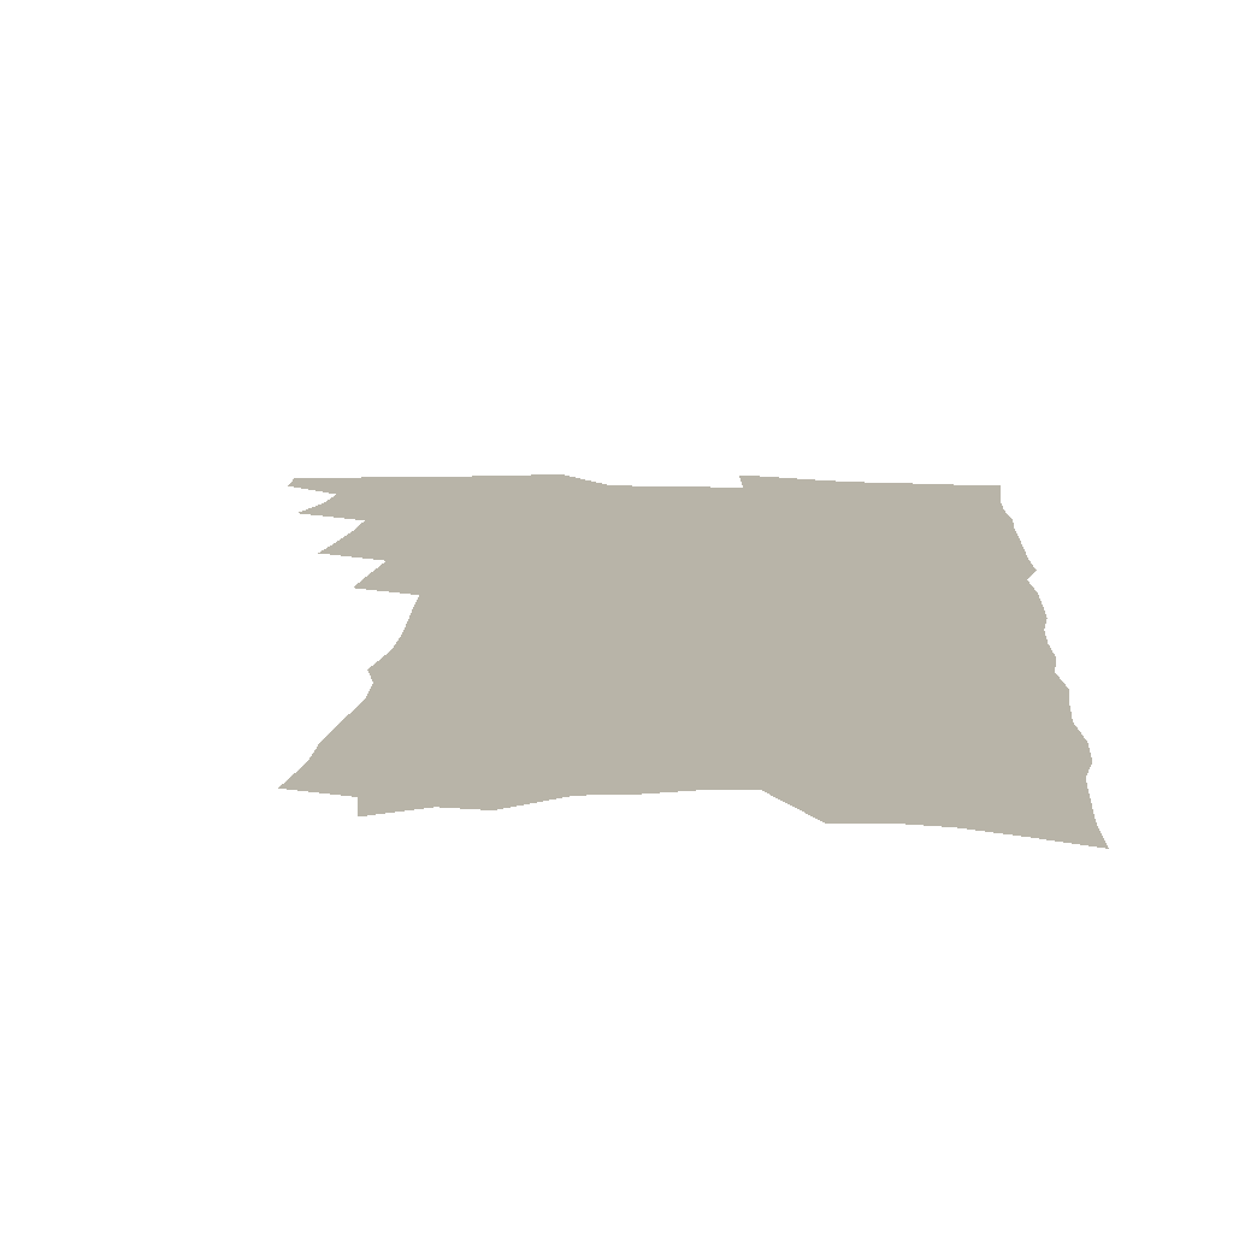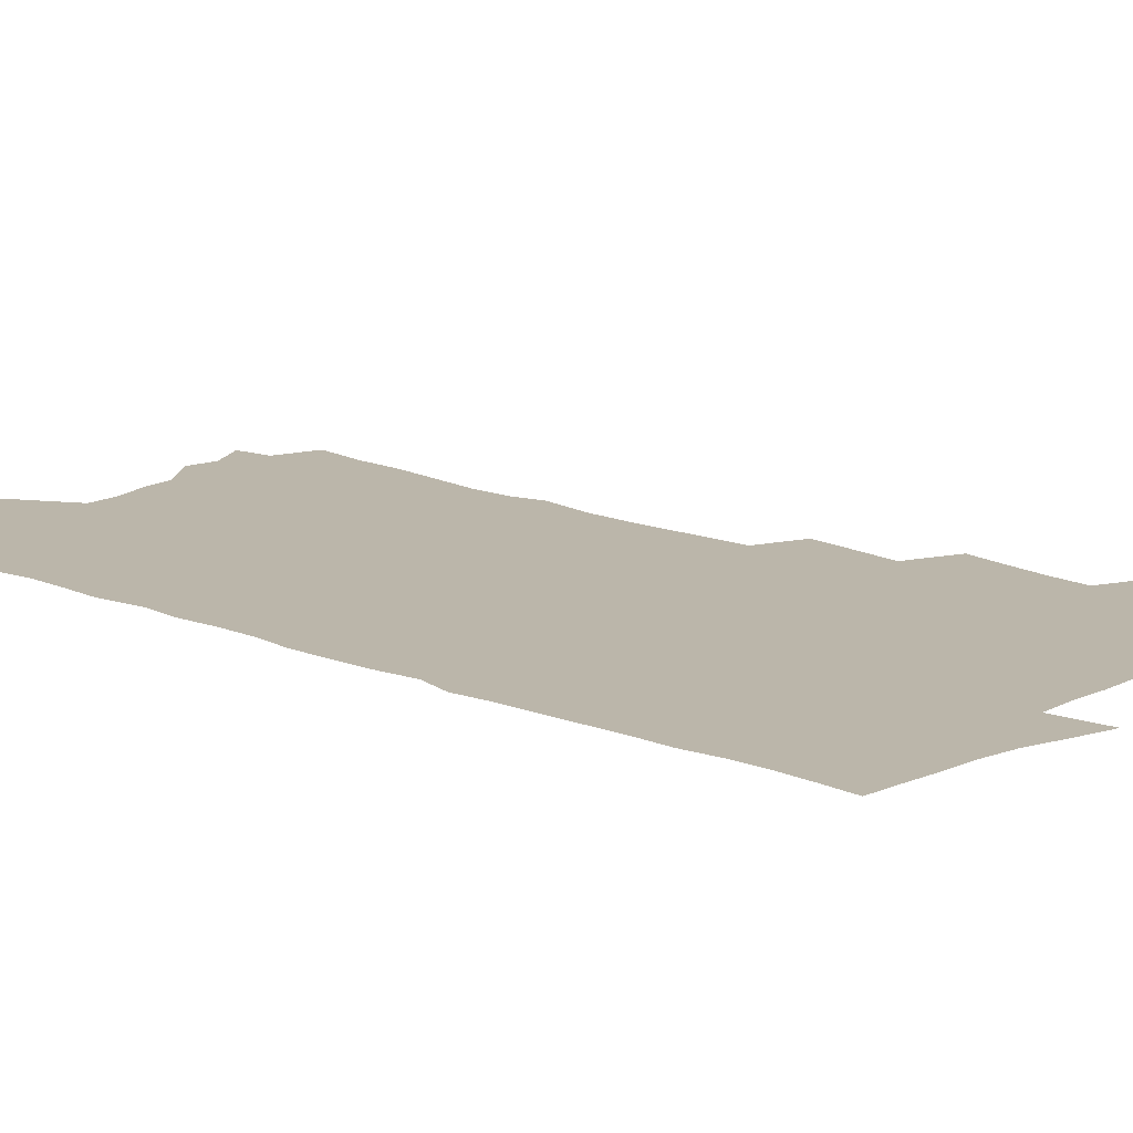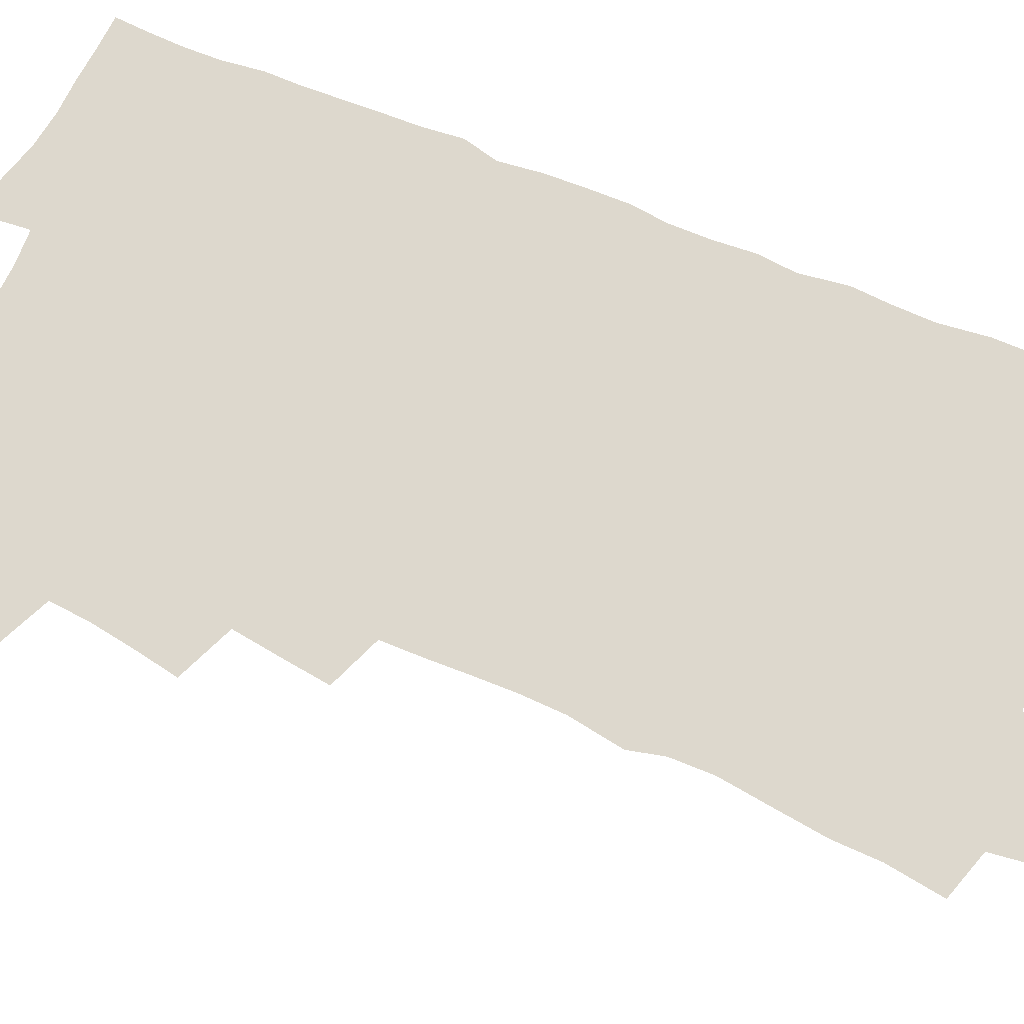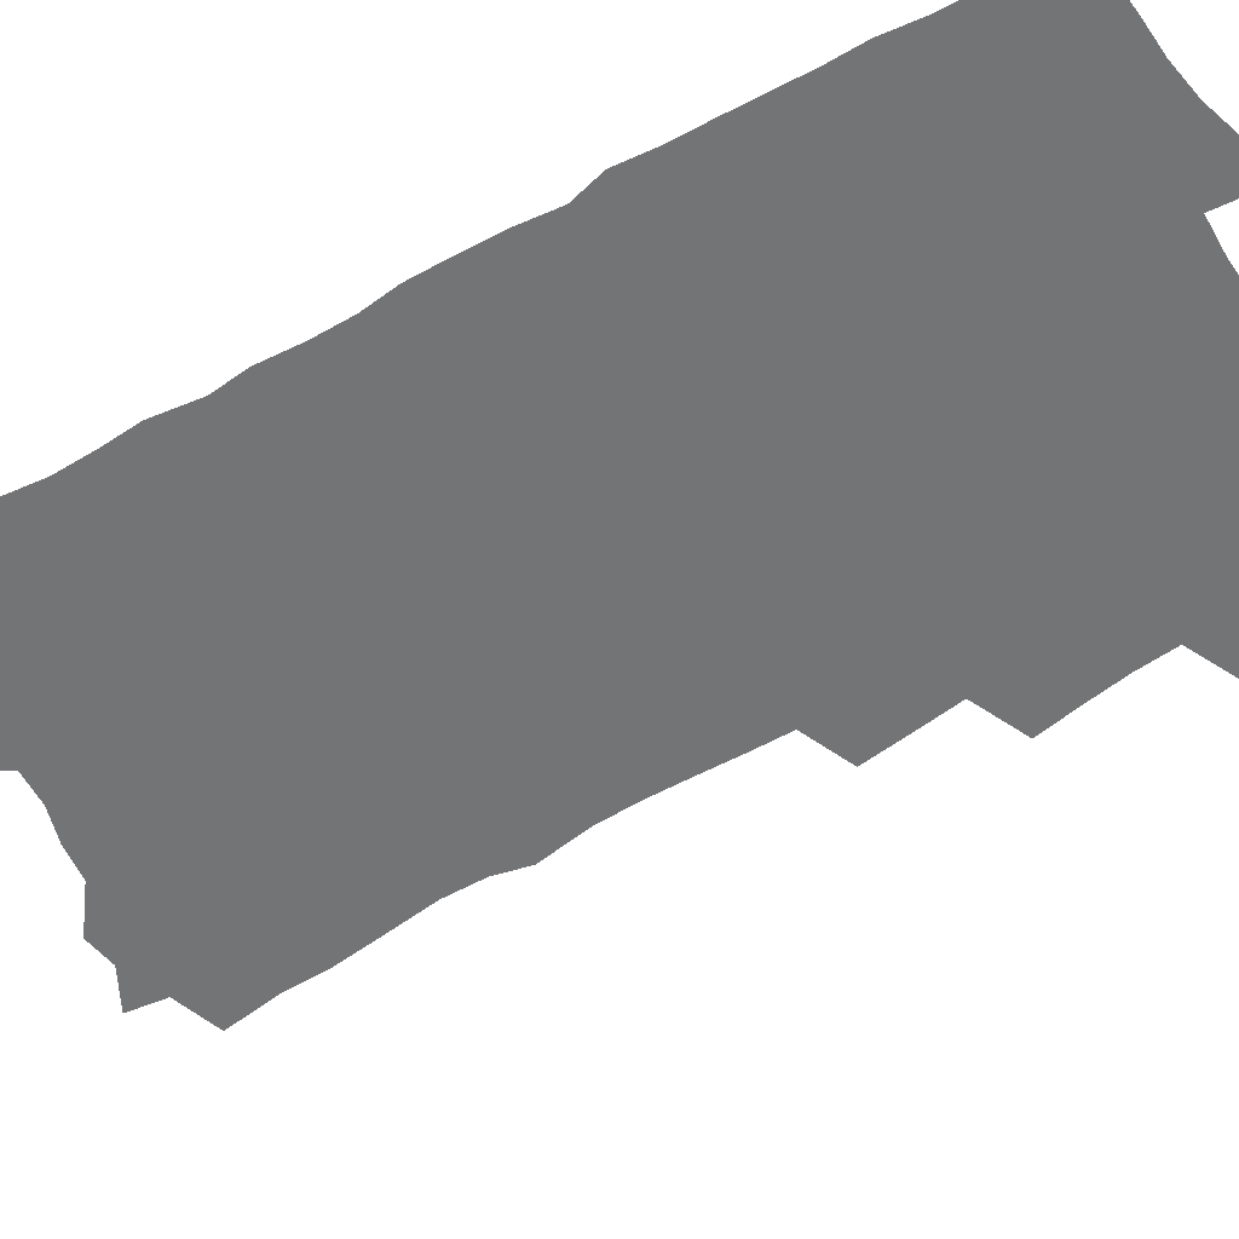
<metadata>
{"format":"obj","ext":"obj","renderer":"f3d","projection":"perspective","resolution":1024,"background":"white","views":[{"elev":13.0,"azim":3.5,"up":"+Z"},{"elev":14.1,"azim":132.6,"up":"+Z"},{"elev":72.1,"azim":-67.3,"up":"+Z"},{"elev":-56.1,"azim":121.0,"up":"+Z"}]}
</metadata>
<code>
v 468.4 545.8 0
v 468.5 560 0
v 478.2 501.1 0
v 484.1 517.5 0
v 486.4 532.6 0
v 486.2 546.7 0
v 484 561.2 0
v 493.7 441.2 0
v 496.9 458.4 0
v 499.6 475 0
v 501 490.6 0
v 504.2 506.3 0
v 503 519.8 0
v 502.2 533.8 0
v 500.9 547.9 0
v 498 563.7 0
v 510.3 394.9 0
v 512.7 413.4 0
v 515.3 431.9 0
v 516.5 448 0
v 516.7 463 0
v 514.3 476.5 0
v 518.1 493.1 0
v 519.2 507.6 0
v 518.3 521 0
v 517 535 0
v 515.2 549.7 0
v 513.3 564.3 0
v 521.8 188.2 0
v 525 210.6 0
v 525.5 228.9 0
v 528 249.3 0
v 530.6 269.6 0
v 530.4 286.2 0
v 527.2 299.7 0
v 530.6 320.7 0
v 531.2 338 0
v 530.9 354.4 0
v 530.4 370.4 0
v 530.2 386.7 0
v 529.9 402.8 0
v 530.7 419.3 0
v 530.8 434.6 0
v 532.5 450.9 0
v 533.7 466.3 0
v 533.4 480.4 0
v 532.6 494.3 0
v 532.5 508.1 0
v 532.3 521.9 0
v 531.8 536 0
v 529.5 551.4 0
v 527.4 566.8 0
v 542.6 166.8 0
v 540.6 182.2 0
v 540.6 200.3 0
v 545.4 225.1 0
v 546.8 244.5 0
v 548 263 0
v 547.1 278.5 0
v 547.5 295.8 0
v 546.2 311 0
v 548.6 330.9 0
v 547.2 345.3 0
v 547.4 361.5 0
v 547.3 377.4 0
v 546.2 391.9 0
v 546.2 407.5 0
v 548 424.6 0
v 547.9 439 0
v 547.3 452.8 0
v 547.7 467.3 0
v 548.4 481.8 0
v 548.5 495.5 0
v 548.4 509.1 0
v 548 522.7 0
v 546.2 537.3 0
v 543.9 553.1 0
v 541.5 569 0
v 558.6 175.4 0
v 560.2 195.7 0
v 561.9 217.1 0
v 562.1 234.7 0
v 563.8 254.6 0
v 563.8 271.2 0
v 563.2 286.7 0
v 562.6 302.4 0
v 562 318.1 0
v 563.3 336.6 0
v 562.8 351.5 0
v 562.7 367.1 0
v 561.4 380.9 0
v 561 395.6 0
v 560.8 410.4 0
v 562.2 426.6 0
v 562.2 440.9 0
v 561.8 454.6 0
v 562.6 469.2 0
v 562.9 482.9 0
v 563.1 496.4 0
v 563.4 509.7 0
v 563.2 522.7 0
v 561.3 537.1 0
v 558.6 553.8 0
v 555.4 572.4 0
v 571.5 173.5 0
v 576.5 206 0
v 577.4 225.5 0
v 577.1 241.7 0
v 577.5 259.1 0
v 577 274.7 0
v 576.8 290.9 0
v 576.1 306 0
v 576.4 323.4 0
v 576.5 339.4 0
v 576.6 355.3 0
v 576.5 370.3 0
v 576.2 384.9 0
v 576.3 399.9 0
v 576.2 414.5 0
v 575.7 427.9 0
v 575.8 442 0
v 575.7 455.8 0
v 576.7 470.5 0
v 576.3 483.5 0
v 576.9 497.2 0
v 577.1 510.2 0
v 576.5 523.3 0
v 575.4 537.3 0
v 573.9 552.8 0
v 588.5 186.5 0
v 590.9 212.8 0
v 591.7 232.3 0
v 590.9 246.2 0
v 590.7 262.5 0
v 590.4 278.7 0
v 589.7 293.2 0
v 589.5 309.4 0
v 589.4 325.5 0
v 589.3 341 0
v 589.6 357.8 0
v 589.4 371.3 0
v 589.7 387.3 0
v 589.6 401.7 0
v 589.5 415.8 0
v 590 430.5 0
v 589.1 443.2 0
v 589.8 457.8 0
v 590 471.2 0
v 589.9 484.3 0
v 590 497.4 0
v 590.2 510.5 0
v 589.8 523.8 0
v 589.1 538.1 0
v 588.2 553.2 0
v 602.3 188.2 0
v 603.8 214.7 0
v 604 232.1 0
v 603.5 246.7 0
v 603.4 264.1 0
v 603.3 280.9 0
v 602.9 296.5 0
v 602.8 312.6 0
v 602.7 328.6 0
v 602.3 343.1 0
v 602.2 356.6 0
v 602.3 372.8 0
v 602.5 388.1 0
v 602.6 402.9 0
v 602.5 416.4 0
v 602.7 431.5 0
v 602.4 444.3 0
v 603.1 458.8 0
v 603 471.6 0
v 602.9 484.5 0
v 602.9 497.2 0
v 603.5 510.5 0
v 603.4 523.9 0
v 603.4 537.4 0
v 602.8 552.4 0
v 616.3 192.5 0
v 616.6 214 0
v 616.6 233.6 0
v 616.4 249.3 0
v 616.1 265 0
v 615.9 282.4 0
v 615.6 296.9 0
v 615.4 313 0
v 615.3 328.4 0
v 615.1 343.9 0
v 614.9 358.3 0
v 614.9 373.9 0
v 615.5 386.9 0
v 615.4 402.2 0
v 615.4 416.1 0
v 615.4 431.3 0
v 615.5 445.1 0
v 615.7 458.8 0
v 616 471.8 0
v 616.4 484.8 0
v 616.9 497.8 0
v 616.7 510.7 0
v 616.9 523.7 0
v 617.2 536.9 0
v 616.7 552.8 0
v 614.8 574.4 0
v 629.8 193.3 0
v 629.5 214.9 0
v 629.3 232.6 0
v 628.9 250.1 0
v 628.7 265.3 0
v 628.4 282.7 0
v 628.2 297.7 0
v 628 313.7 0
v 627.9 328.6 0
v 627.8 344.7 0
v 627.6 359.5 0
v 628.1 371.9 0
v 628.1 388.8 0
v 628 403.1 0
v 628.3 416.2 0
v 628.3 430.9 0
v 628.3 444.7 0
v 628.3 458.6 0
v 628.8 471.3 0
v 629.7 483.8 0
v 629.6 497.9 0
v 629.9 510.5 0
v 630.4 523.3 0
v 630.6 536.9 0
v 631 550.7 0
v 629.8 570.3 0
v 644.3 167.8 0
v 643.2 193 0
v 642.8 212.5 0
v 642.3 231 0
v 642.1 247.6 0
v 641.3 266.3 0
v 641 282.3 0
v 640.9 297.3 0
v 641.4 311 0
v 640.2 330.3 0
v 640.6 343.5 0
v 640.2 359.3 0
v 640.6 373.1 0
v 640.8 387.3 0
v 640.6 401.8 0
v 641.7 414.5 0
v 641 430.6 0
v 641.5 443.6 0
v 641.5 457.3 0
v 641.9 470.4 0
v 642.5 483.5 0
v 642.7 497.2 0
v 643.4 510 0
v 643.6 523.1 0
v 644.2 536.5 0
v 644.7 550.2 0
v 645.3 565.7 0
v 657.9 169.1 0
v 657.3 189.2 0
v 656.4 209.5 0
v 655.4 228.8 0
v 655.3 245.4 0
v 654.4 263.5 0
v 654.4 279.2 0
v 653.4 296.4 0
v 654.3 310 0
v 653.4 327.2 0
v 653.2 342.5 0
v 653.3 357.2 0
v 654 370.7 0
v 653.7 385.9 0
v 655.2 398.8 0
v 654.3 415 0
v 654.2 429 0
v 654.7 442.4 0
v 655 455.8 0
v 655 469.5 0
v 655.7 482.3 0
v 655.1 497.4 0
v 656.3 509.6 0
v 657.1 522.6 0
v 657.6 535.8 0
v 658.5 549.7 0
v 659.5 563.5 0
v 671.9 166.6 0
v 671.4 185.4 0
v 671.1 203.9 0
v 670.3 222.8 0
v 669.3 241.3 0
v 670 256.8 0
v 668.6 274.9 0
v 668.2 291.2 0
v 668.1 306.8 0
v 667.2 323.4 0
v 669.1 336.4 0
v 667.3 353.9 0
v 666.9 369.1 0
v 667.6 382.9 0
v 668.7 396.6 0
v 668.2 412 0
v 669.2 425.6 0
v 668.5 440.3 0
v 668.3 454.5 0
v 668.7 468 0
v 669 481.6 0
v 668.6 495.6 0
v 670.6 508.3 0
v 670.2 522.2 0
v 670.7 534.8 0
v 672.2 548.7 0
v 673.3 562.7 0
v 687.4 160.3 0
v 687.5 177.9 0
v 685.7 199.1 0
v 685.1 217.4 0
v 685.6 233.7 0
v 684.6 251.6 0
v 684.5 268.1 0
v 684.7 284 0
v 683.3 301.4 0
v 681.8 318.6 0
v 682.8 333.1 0
v 683.1 348.1 0
v 682.2 364 0
v 684.6 377.2 0
v 682.9 393.8 0
v 683.9 407.8 0
v 683.6 422.8 0
v 682.5 438.1 0
v 682.2 452.4 0
v 683.5 465.6 0
v 684 479.4 0
v 685.1 493 0
v 684 507.7 0
v 684.7 521 0
v 685.3 534.4 0
v 685.6 547.7 0
v 686.9 561.4 0
v 703.8 152.8 0
v 702.5 173 0
v 702.7 190.5 0
v 702.8 207.7 0
v 705.5 222.1 0
v 705.5 239 0
v 703.4 258 0
v 703.7 273.9 0
v 704.7 289.3 0
v 702.2 307.8 0
v 703.6 322.5 0
v 702.4 339.2 0
v 702.3 354.8 0
v 704 369 0
v 703.7 384.7 0
v 703.2 400.4 0
v 701.2 417.1 0
v 704.6 430.4 0
v 703.1 446 0
v 702.7 460.7 0
v 702.1 475.3 0
v 701.4 490 0
v 701.5 504.3 0
v 699.6 519.6 0
v 699.2 533.6 0
v 699.7 547 0
v 700.5 560.4 0
v 706 586 0
f 5 6 1
f 1 6 2
f 6 7 2
f 11 12 3
f 3 12 4
f 12 13 4
f 4 13 5
f 13 14 5
f 5 14 6
f 14 15 6
f 6 15 7
f 15 16 7
f 19 20 8
f 8 20 9
f 20 21 9
f 9 21 10
f 21 22 10
f 10 22 11
f 22 23 11
f 11 23 12
f 23 24 12
f 12 24 13
f 24 25 13
f 13 25 14
f 25 26 14
f 14 26 15
f 26 27 15
f 15 27 16
f 27 28 16
f 40 41 17
f 17 41 18
f 41 42 18
f 18 42 19
f 42 43 19
f 19 43 20
f 43 44 20
f 20 44 21
f 44 45 21
f 21 45 22
f 45 46 22
f 22 46 23
f 46 47 23
f 23 47 24
f 47 48 24
f 24 48 25
f 48 49 25
f 25 49 26
f 49 50 26
f 26 50 27
f 50 51 27
f 27 51 28
f 51 52 28
f 54 55 29
f 29 55 30
f 55 56 30
f 30 56 31
f 56 57 31
f 31 57 32
f 57 58 32
f 32 58 33
f 58 59 33
f 33 59 34
f 59 60 34
f 34 60 35
f 60 61 35
f 35 61 36
f 61 62 36
f 36 62 37
f 62 63 37
f 37 63 38
f 63 64 38
f 38 64 39
f 64 65 39
f 39 65 40
f 65 66 40
f 40 66 41
f 66 67 41
f 41 67 42
f 67 68 42
f 42 68 43
f 68 69 43
f 43 69 44
f 69 70 44
f 44 70 45
f 70 71 45
f 45 71 46
f 71 72 46
f 46 72 47
f 72 73 47
f 47 73 48
f 73 74 48
f 48 74 49
f 74 75 49
f 49 75 50
f 75 76 50
f 50 76 51
f 76 77 51
f 51 77 52
f 77 78 52
f 53 79 54
f 79 80 54
f 54 80 55
f 80 81 55
f 55 81 56
f 81 82 56
f 56 82 57
f 82 83 57
f 57 83 58
f 83 84 58
f 58 84 59
f 84 85 59
f 59 85 60
f 85 86 60
f 60 86 61
f 86 87 61
f 61 87 62
f 87 88 62
f 62 88 63
f 88 89 63
f 63 89 64
f 89 90 64
f 64 90 65
f 90 91 65
f 65 91 66
f 91 92 66
f 66 92 67
f 92 93 67
f 67 93 68
f 93 94 68
f 68 94 69
f 94 95 69
f 69 95 70
f 95 96 70
f 70 96 71
f 96 97 71
f 71 97 72
f 97 98 72
f 72 98 73
f 98 99 73
f 73 99 74
f 99 100 74
f 74 100 75
f 100 101 75
f 75 101 76
f 101 102 76
f 76 102 77
f 102 103 77
f 77 103 78
f 103 104 78
f 79 105 80
f 105 106 80
f 80 106 81
f 106 107 81
f 81 107 82
f 107 108 82
f 82 108 83
f 108 109 83
f 83 109 84
f 109 110 84
f 84 110 85
f 110 111 85
f 85 111 86
f 111 112 86
f 86 112 87
f 112 113 87
f 87 113 88
f 113 114 88
f 88 114 89
f 114 115 89
f 89 115 90
f 115 116 90
f 90 116 91
f 116 117 91
f 91 117 92
f 117 118 92
f 92 118 93
f 118 119 93
f 93 119 94
f 119 120 94
f 94 120 95
f 120 121 95
f 95 121 96
f 121 122 96
f 96 122 97
f 122 123 97
f 97 123 98
f 123 124 98
f 98 124 99
f 124 125 99
f 99 125 100
f 125 126 100
f 100 126 101
f 126 127 101
f 101 127 102
f 127 128 102
f 102 128 103
f 128 129 103
f 103 129 104
f 105 130 106
f 130 131 106
f 106 131 107
f 131 132 107
f 107 132 108
f 132 133 108
f 108 133 109
f 133 134 109
f 109 134 110
f 134 135 110
f 110 135 111
f 135 136 111
f 111 136 112
f 136 137 112
f 112 137 113
f 137 138 113
f 113 138 114
f 138 139 114
f 114 139 115
f 139 140 115
f 115 140 116
f 140 141 116
f 116 141 117
f 141 142 117
f 117 142 118
f 142 143 118
f 118 143 119
f 143 144 119
f 119 144 120
f 144 145 120
f 120 145 121
f 145 146 121
f 121 146 122
f 146 147 122
f 122 147 123
f 147 148 123
f 123 148 124
f 148 149 124
f 124 149 125
f 149 150 125
f 125 150 126
f 150 151 126
f 126 151 127
f 151 152 127
f 127 152 128
f 152 153 128
f 128 153 129
f 153 154 129
f 130 155 131
f 155 156 131
f 131 156 132
f 156 157 132
f 132 157 133
f 157 158 133
f 133 158 134
f 158 159 134
f 134 159 135
f 159 160 135
f 135 160 136
f 160 161 136
f 136 161 137
f 161 162 137
f 137 162 138
f 162 163 138
f 138 163 139
f 163 164 139
f 139 164 140
f 164 165 140
f 140 165 141
f 165 166 141
f 141 166 142
f 166 167 142
f 142 167 143
f 167 168 143
f 143 168 144
f 168 169 144
f 144 169 145
f 169 170 145
f 145 170 146
f 170 171 146
f 146 171 147
f 171 172 147
f 147 172 148
f 172 173 148
f 148 173 149
f 173 174 149
f 149 174 150
f 174 175 150
f 150 175 151
f 175 176 151
f 151 176 152
f 176 177 152
f 152 177 153
f 177 178 153
f 153 178 154
f 178 179 154
f 155 180 156
f 180 181 156
f 156 181 157
f 181 182 157
f 157 182 158
f 182 183 158
f 158 183 159
f 183 184 159
f 159 184 160
f 184 185 160
f 160 185 161
f 185 186 161
f 161 186 162
f 186 187 162
f 162 187 163
f 187 188 163
f 163 188 164
f 188 189 164
f 164 189 165
f 189 190 165
f 165 190 166
f 190 191 166
f 166 191 167
f 191 192 167
f 167 192 168
f 192 193 168
f 168 193 169
f 193 194 169
f 169 194 170
f 194 195 170
f 170 195 171
f 195 196 171
f 171 196 172
f 196 197 172
f 172 197 173
f 197 198 173
f 173 198 174
f 198 199 174
f 174 199 175
f 199 200 175
f 175 200 176
f 200 201 176
f 176 201 177
f 201 202 177
f 177 202 178
f 202 203 178
f 178 203 179
f 203 204 179
f 180 206 181
f 206 207 181
f 181 207 182
f 207 208 182
f 182 208 183
f 208 209 183
f 183 209 184
f 209 210 184
f 184 210 185
f 210 211 185
f 185 211 186
f 211 212 186
f 186 212 187
f 212 213 187
f 187 213 188
f 213 214 188
f 188 214 189
f 214 215 189
f 189 215 190
f 215 216 190
f 190 216 191
f 216 217 191
f 191 217 192
f 217 218 192
f 192 218 193
f 218 219 193
f 193 219 194
f 219 220 194
f 194 220 195
f 220 221 195
f 195 221 196
f 221 222 196
f 196 222 197
f 222 223 197
f 197 223 198
f 223 224 198
f 198 224 199
f 224 225 199
f 199 225 200
f 225 226 200
f 200 226 201
f 226 227 201
f 201 227 202
f 227 228 202
f 202 228 203
f 228 229 203
f 203 229 204
f 229 230 204
f 204 230 205
f 230 231 205
f 232 233 206
f 206 233 207
f 233 234 207
f 207 234 208
f 234 235 208
f 208 235 209
f 235 236 209
f 209 236 210
f 236 237 210
f 210 237 211
f 237 238 211
f 211 238 212
f 238 239 212
f 212 239 213
f 239 240 213
f 213 240 214
f 240 241 214
f 214 241 215
f 241 242 215
f 215 242 216
f 242 243 216
f 216 243 217
f 243 244 217
f 217 244 218
f 244 245 218
f 218 245 219
f 245 246 219
f 219 246 220
f 246 247 220
f 220 247 221
f 247 248 221
f 221 248 222
f 248 249 222
f 222 249 223
f 249 250 223
f 223 250 224
f 250 251 224
f 224 251 225
f 251 252 225
f 225 252 226
f 252 253 226
f 226 253 227
f 253 254 227
f 227 254 228
f 254 255 228
f 228 255 229
f 255 256 229
f 229 256 230
f 256 257 230
f 230 257 231
f 257 258 231
f 232 259 233
f 259 260 233
f 233 260 234
f 260 261 234
f 234 261 235
f 261 262 235
f 235 262 236
f 262 263 236
f 236 263 237
f 263 264 237
f 237 264 238
f 264 265 238
f 238 265 239
f 265 266 239
f 239 266 240
f 266 267 240
f 240 267 241
f 267 268 241
f 241 268 242
f 268 269 242
f 242 269 243
f 269 270 243
f 243 270 244
f 270 271 244
f 244 271 245
f 271 272 245
f 245 272 246
f 272 273 246
f 246 273 247
f 273 274 247
f 247 274 248
f 274 275 248
f 248 275 249
f 275 276 249
f 249 276 250
f 276 277 250
f 250 277 251
f 277 278 251
f 251 278 252
f 278 279 252
f 252 279 253
f 279 280 253
f 253 280 254
f 280 281 254
f 254 281 255
f 281 282 255
f 255 282 256
f 282 283 256
f 256 283 257
f 283 284 257
f 257 284 258
f 284 285 258
f 259 286 260
f 286 287 260
f 260 287 261
f 287 288 261
f 261 288 262
f 288 289 262
f 262 289 263
f 289 290 263
f 263 290 264
f 290 291 264
f 264 291 265
f 291 292 265
f 265 292 266
f 292 293 266
f 266 293 267
f 293 294 267
f 267 294 268
f 294 295 268
f 268 295 269
f 295 296 269
f 269 296 270
f 296 297 270
f 270 297 271
f 297 298 271
f 271 298 272
f 298 299 272
f 272 299 273
f 299 300 273
f 273 300 274
f 300 301 274
f 274 301 275
f 301 302 275
f 275 302 276
f 302 303 276
f 276 303 277
f 303 304 277
f 277 304 278
f 304 305 278
f 278 305 279
f 305 306 279
f 279 306 280
f 306 307 280
f 280 307 281
f 307 308 281
f 281 308 282
f 308 309 282
f 282 309 283
f 309 310 283
f 283 310 284
f 310 311 284
f 284 311 285
f 311 312 285
f 286 313 287
f 313 314 287
f 287 314 288
f 314 315 288
f 288 315 289
f 315 316 289
f 289 316 290
f 316 317 290
f 290 317 291
f 317 318 291
f 291 318 292
f 318 319 292
f 292 319 293
f 319 320 293
f 293 320 294
f 320 321 294
f 294 321 295
f 321 322 295
f 295 322 296
f 322 323 296
f 296 323 297
f 323 324 297
f 297 324 298
f 324 325 298
f 298 325 299
f 325 326 299
f 299 326 300
f 326 327 300
f 300 327 301
f 327 328 301
f 301 328 302
f 328 329 302
f 302 329 303
f 329 330 303
f 303 330 304
f 330 331 304
f 304 331 305
f 331 332 305
f 305 332 306
f 332 333 306
f 306 333 307
f 333 334 307
f 307 334 308
f 334 335 308
f 308 335 309
f 335 336 309
f 309 336 310
f 336 337 310
f 310 337 311
f 337 338 311
f 311 338 312
f 338 339 312
f 313 340 314
f 340 341 314
f 314 341 315
f 341 342 315
f 315 342 316
f 342 343 316
f 316 343 317
f 343 344 317
f 317 344 318
f 344 345 318
f 318 345 319
f 345 346 319
f 319 346 320
f 346 347 320
f 320 347 321
f 347 348 321
f 321 348 322
f 348 349 322
f 322 349 323
f 349 350 323
f 323 350 324
f 350 351 324
f 324 351 325
f 351 352 325
f 325 352 326
f 352 353 326
f 326 353 327
f 353 354 327
f 327 354 328
f 354 355 328
f 328 355 329
f 355 356 329
f 329 356 330
f 356 357 330
f 330 357 331
f 357 358 331
f 331 358 332
f 358 359 332
f 332 359 333
f 359 360 333
f 333 360 334
f 360 361 334
f 334 361 335
f 361 362 335
f 335 362 336
f 362 363 336
f 336 363 337
f 363 364 337
f 337 364 338
f 364 365 338
f 338 365 339
f 365 366 339

</code>
